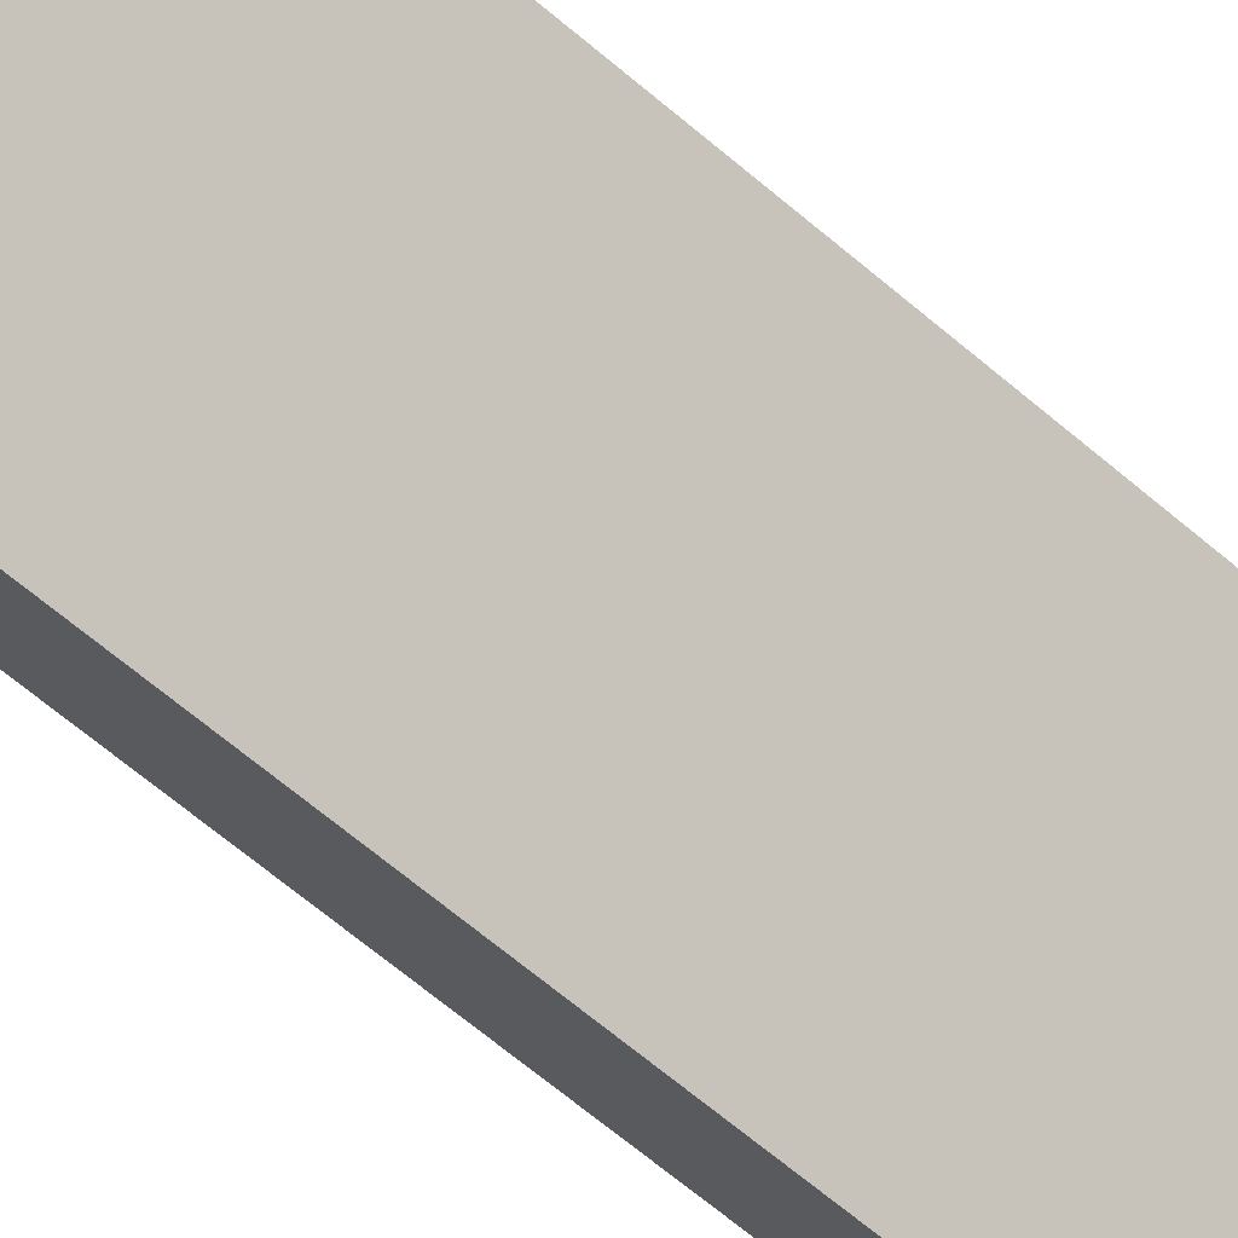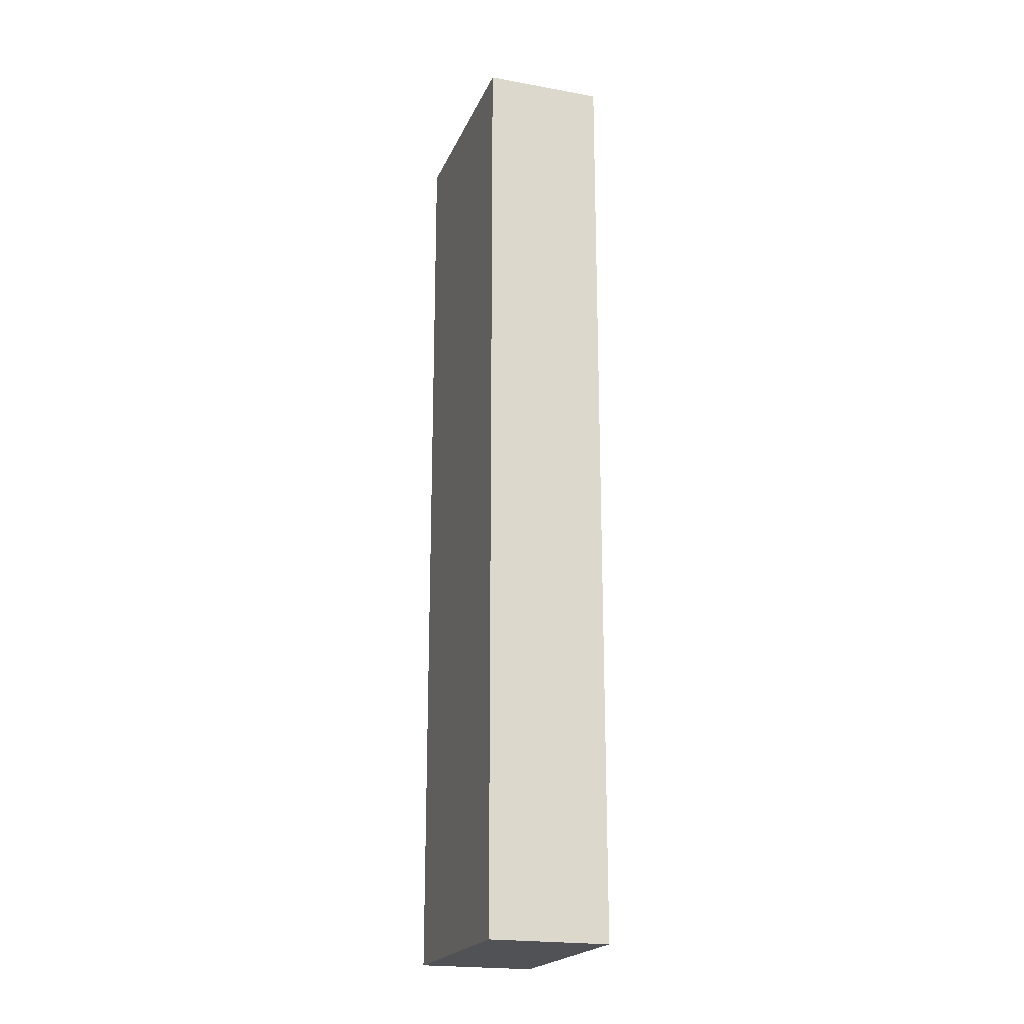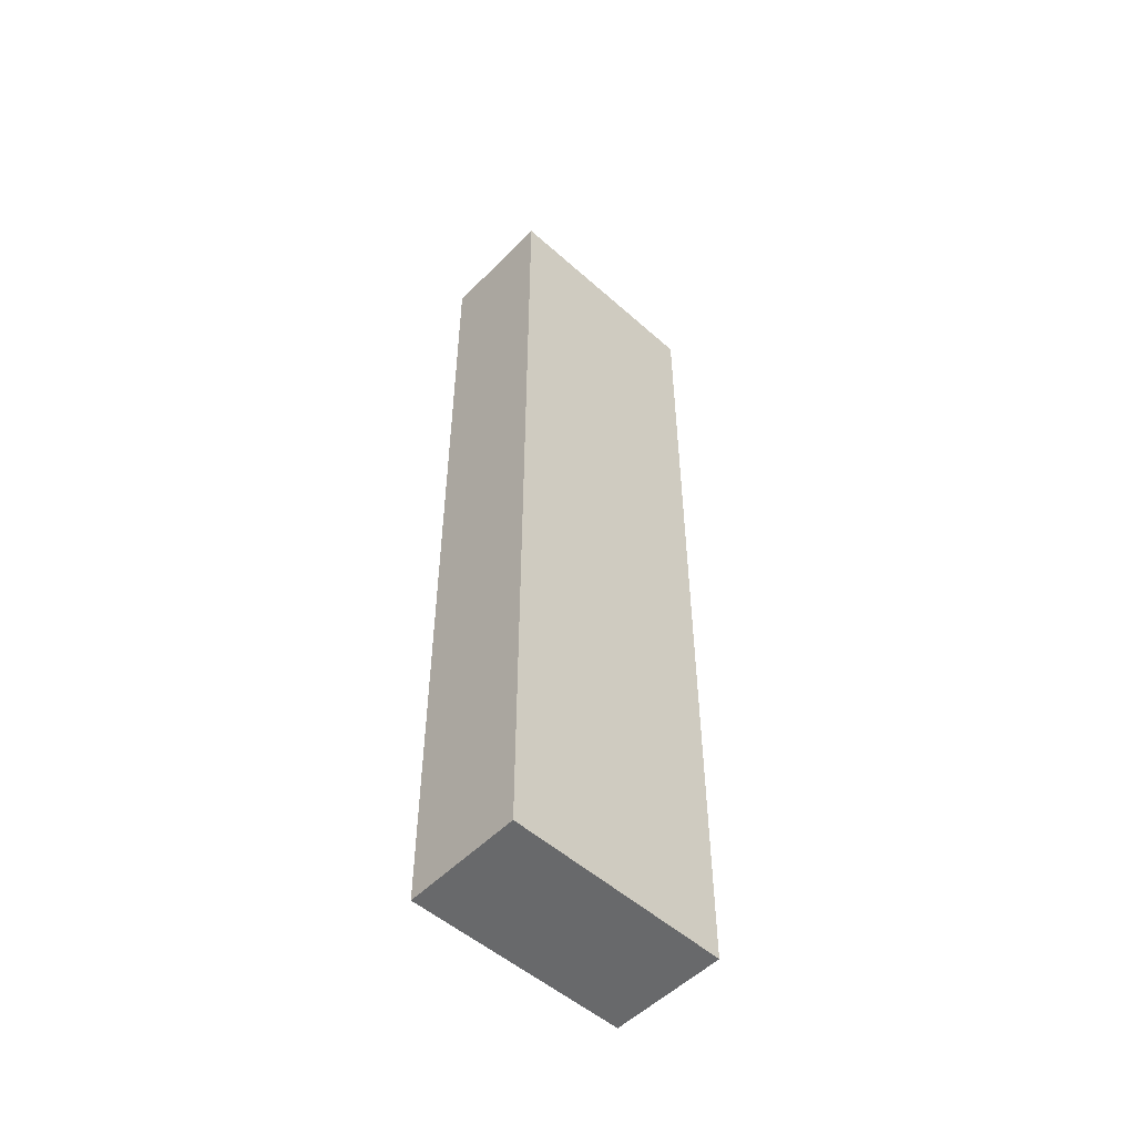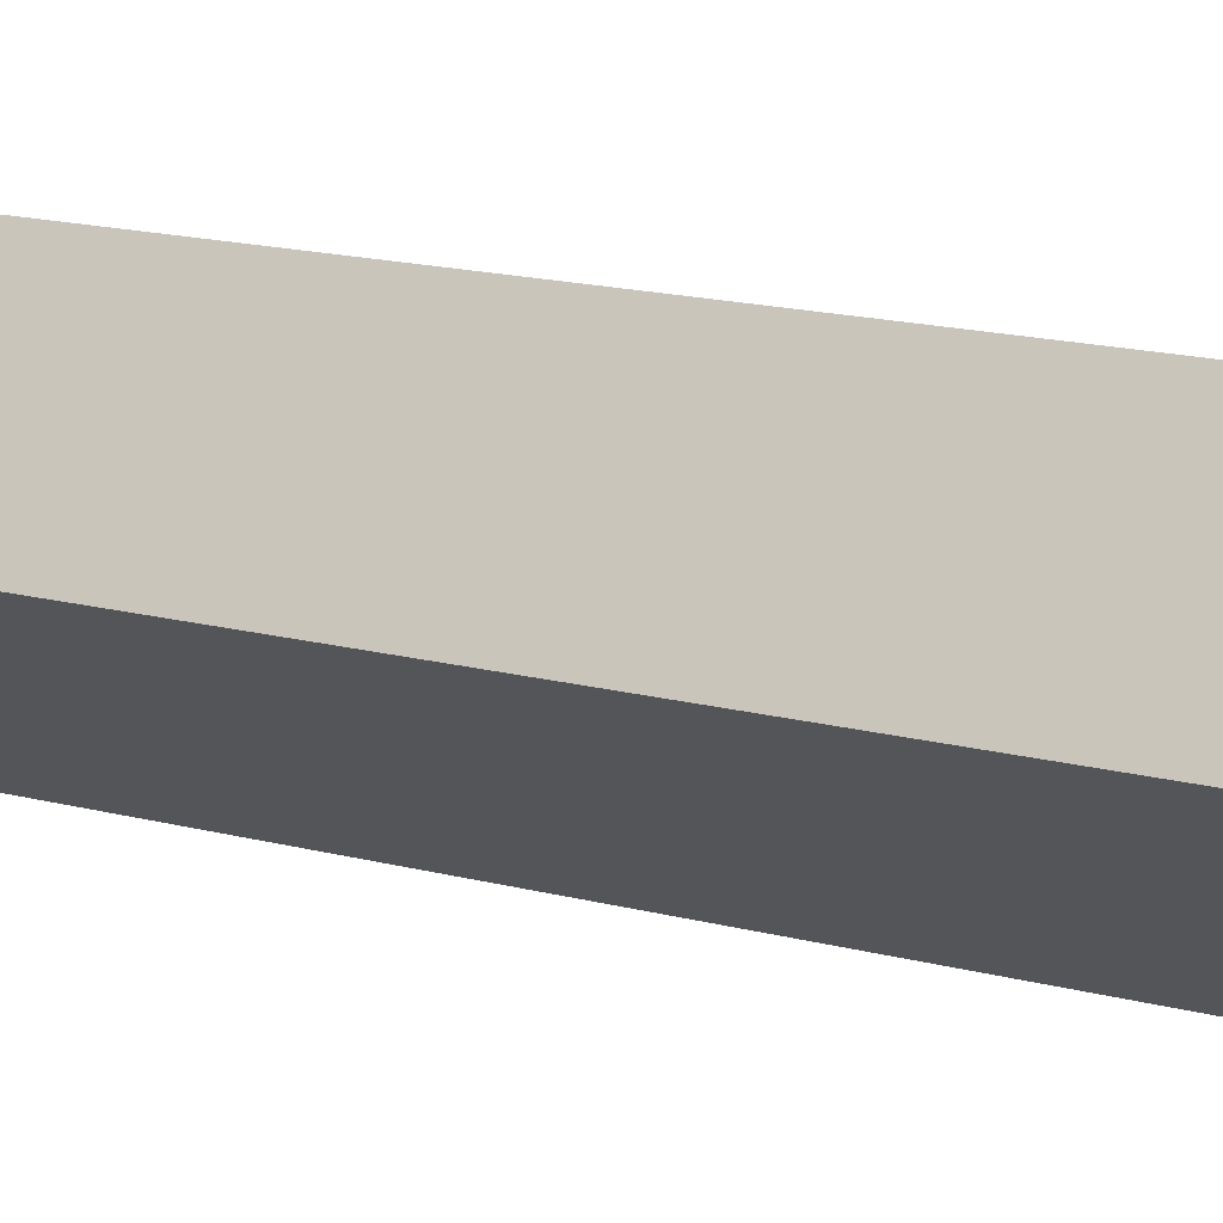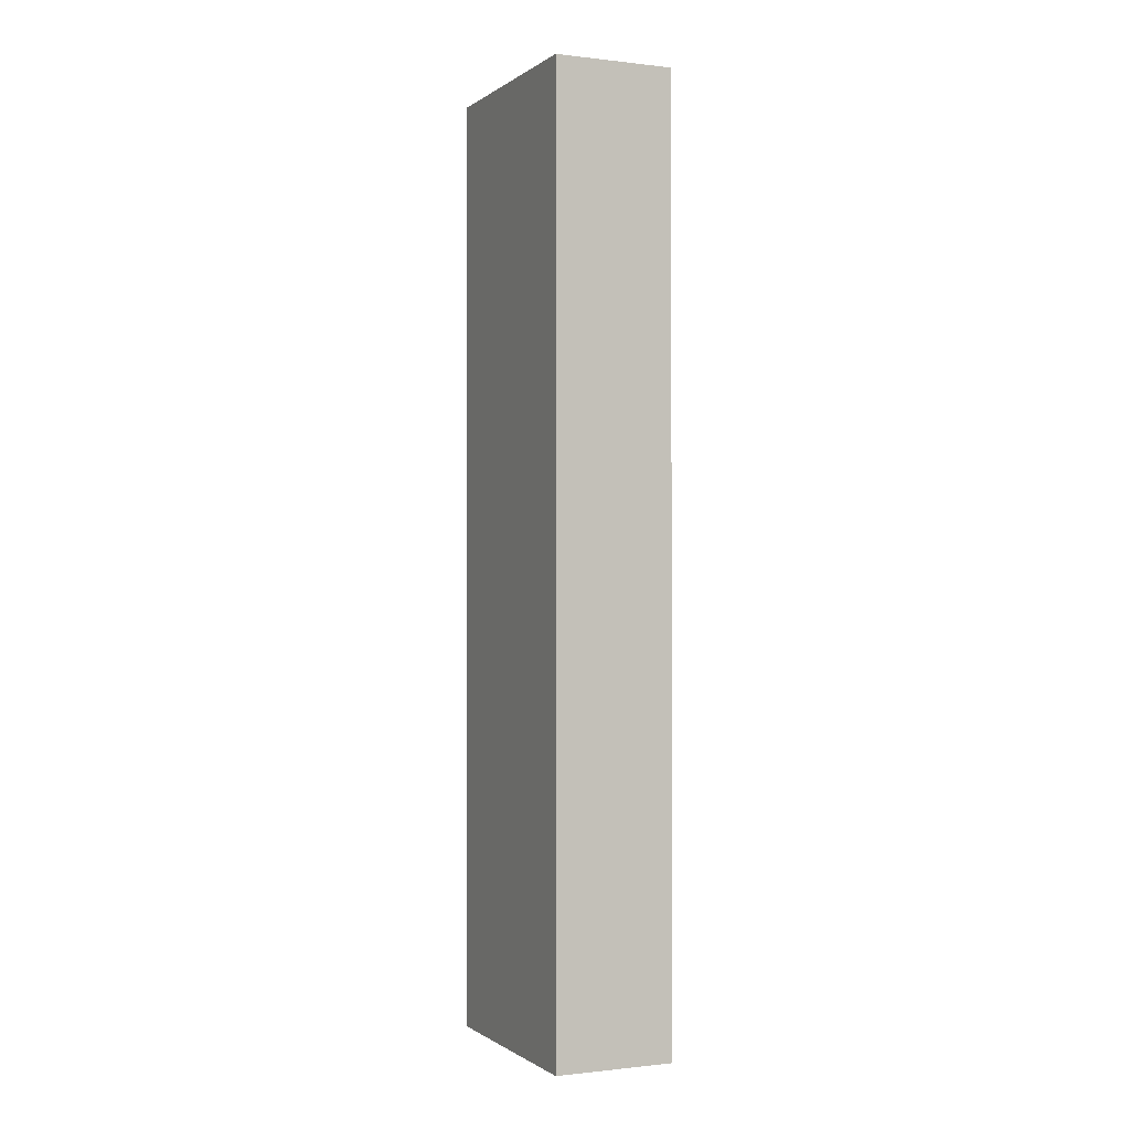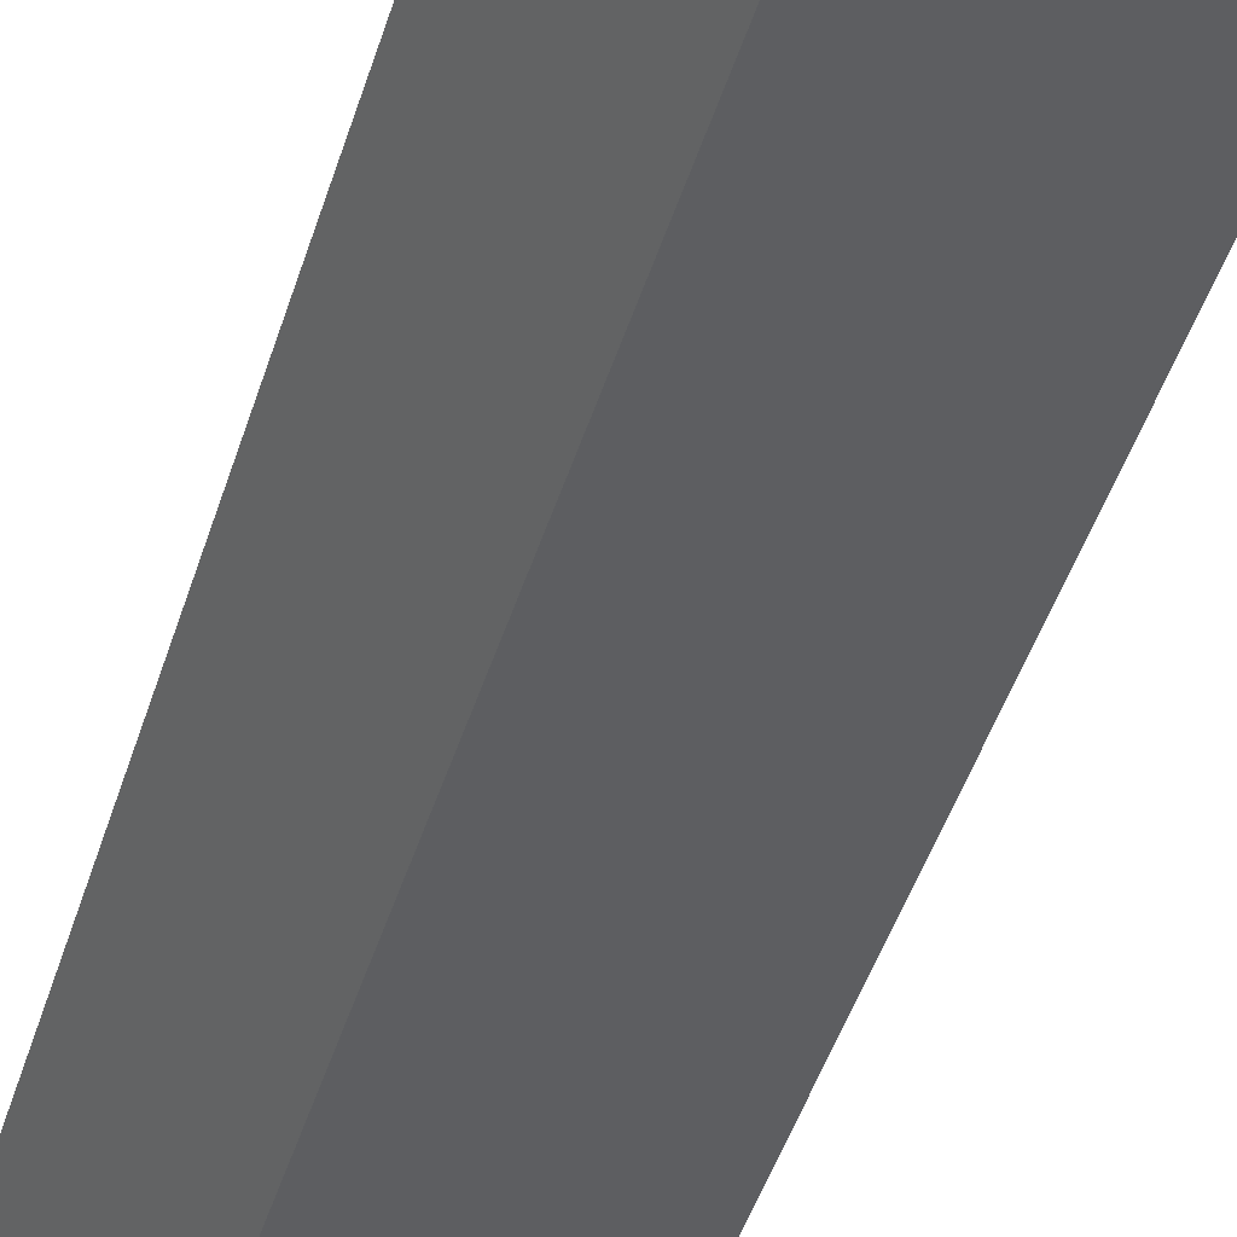
<metadata>
{"format":"obj","ext":"obj","renderer":"f3d","projection":"perspective","resolution":1024,"background":"white","views":[{"elev":-66.9,"azim":-130.3,"up":"+Z"},{"elev":-20.6,"azim":104.2,"up":"+Y"},{"elev":-52.6,"azim":169.5,"up":"+Y"},{"elev":12.7,"azim":-55.2,"up":"+Z"},{"elev":-0.6,"azim":98.3,"up":"+Y"},{"elev":-41.2,"azim":164.4,"up":"+Z"}]}
</metadata>
<code>
v  0 11.58 7.093e-16
v  3.105 11.58 -0.275
v  2.318 11.58 -1.52
v  0.78 11.58 1.209
v  2.318 9.307e-17 -1.52
v  0 0 0
v  0.78 -7.403e-17 1.209
v  3.105 1.684e-17 -0.275
g defaultobject
f 1 2 3
f 2 1 4
f 5 1 3
f 1 5 6
f 6 4 1
f 4 6 7
f 7 2 4
f 2 7 8
f 8 3 2
f 3 8 5
f 8 6 5
f 6 8 7

</code>
